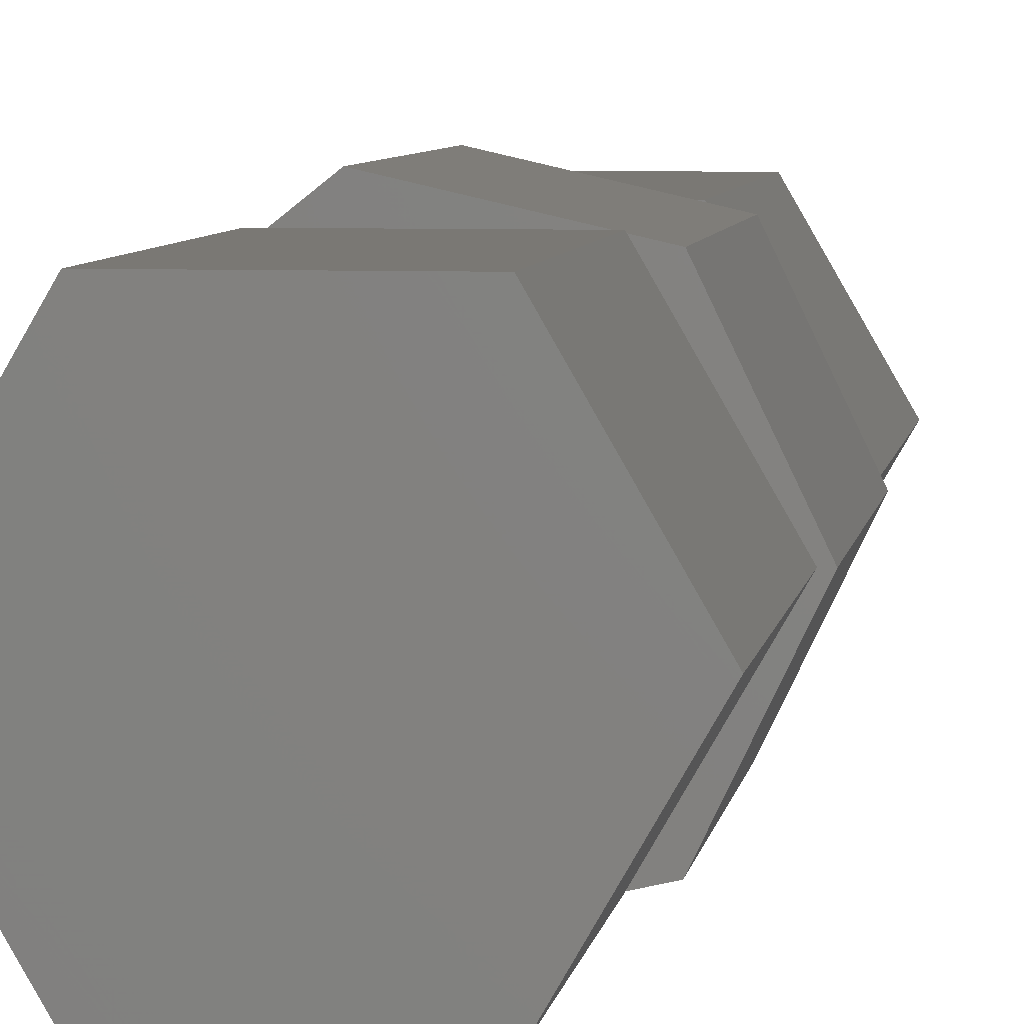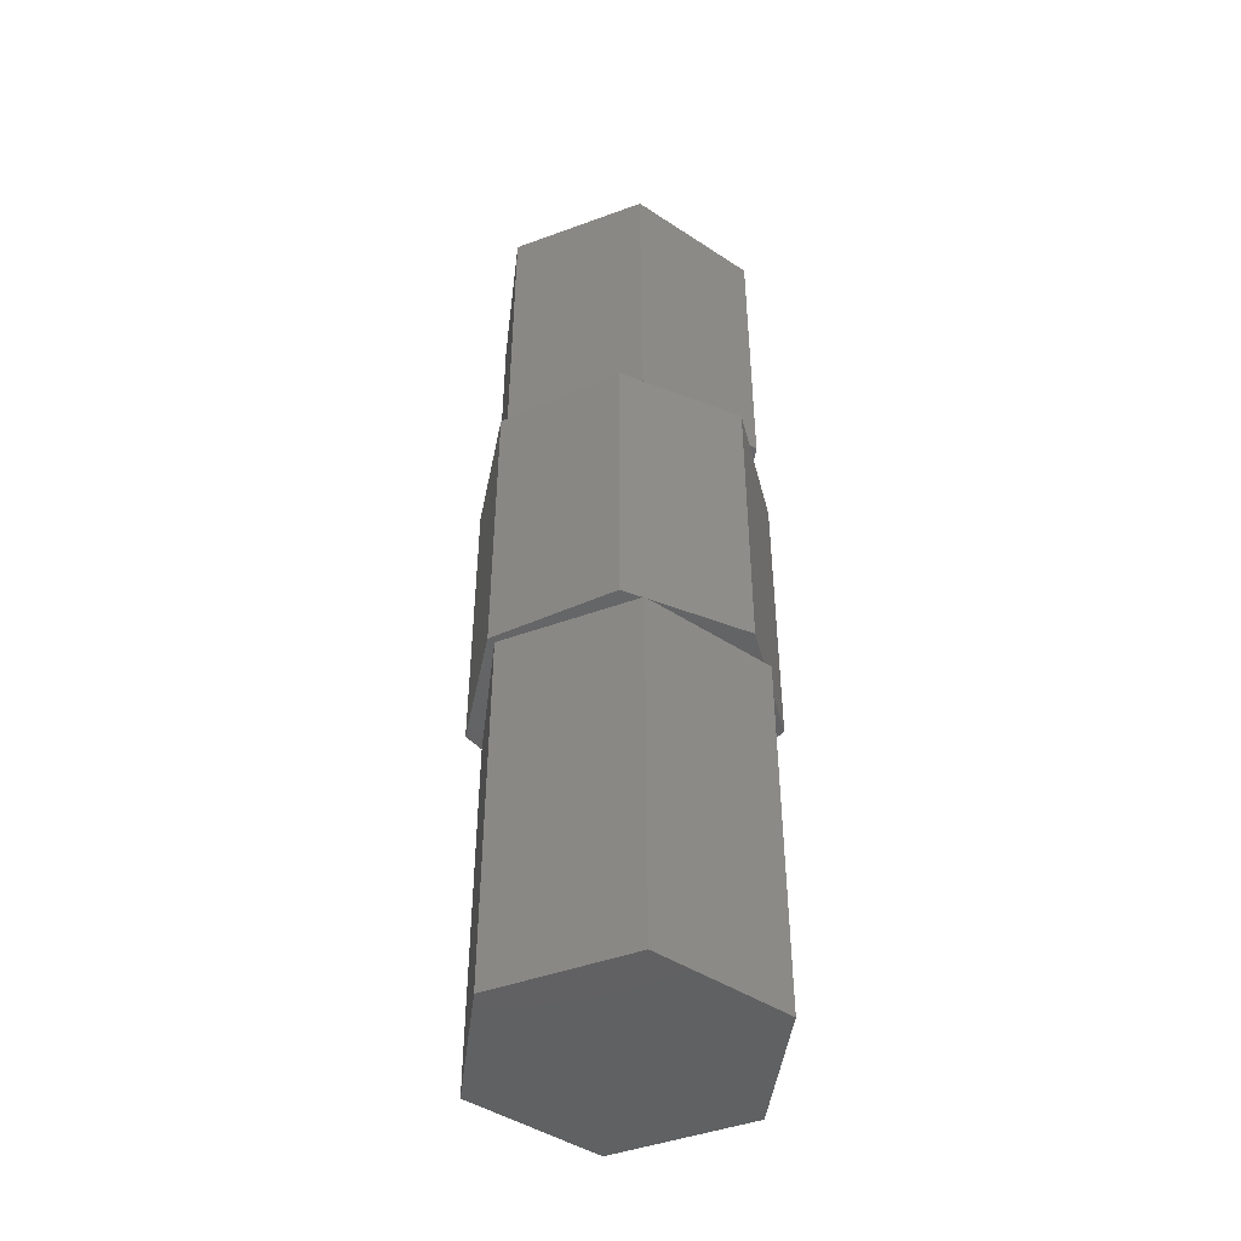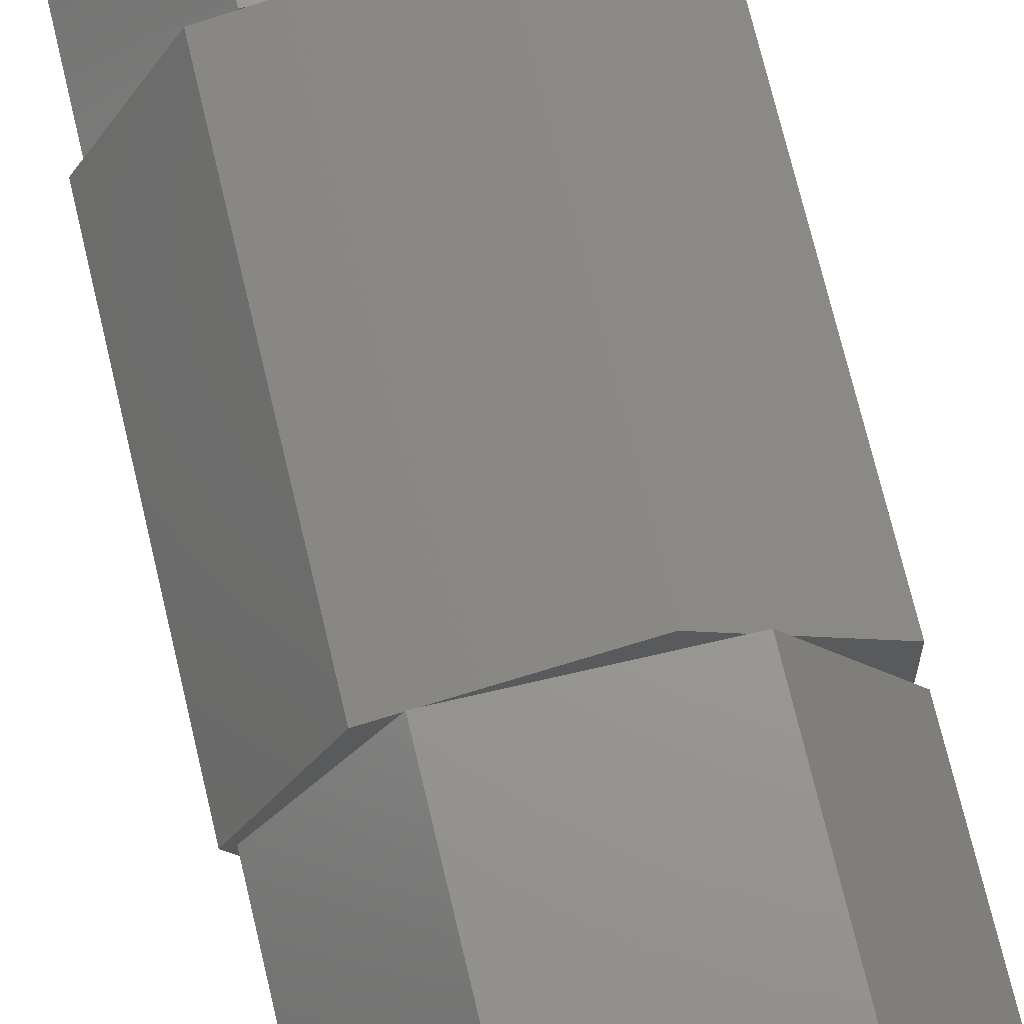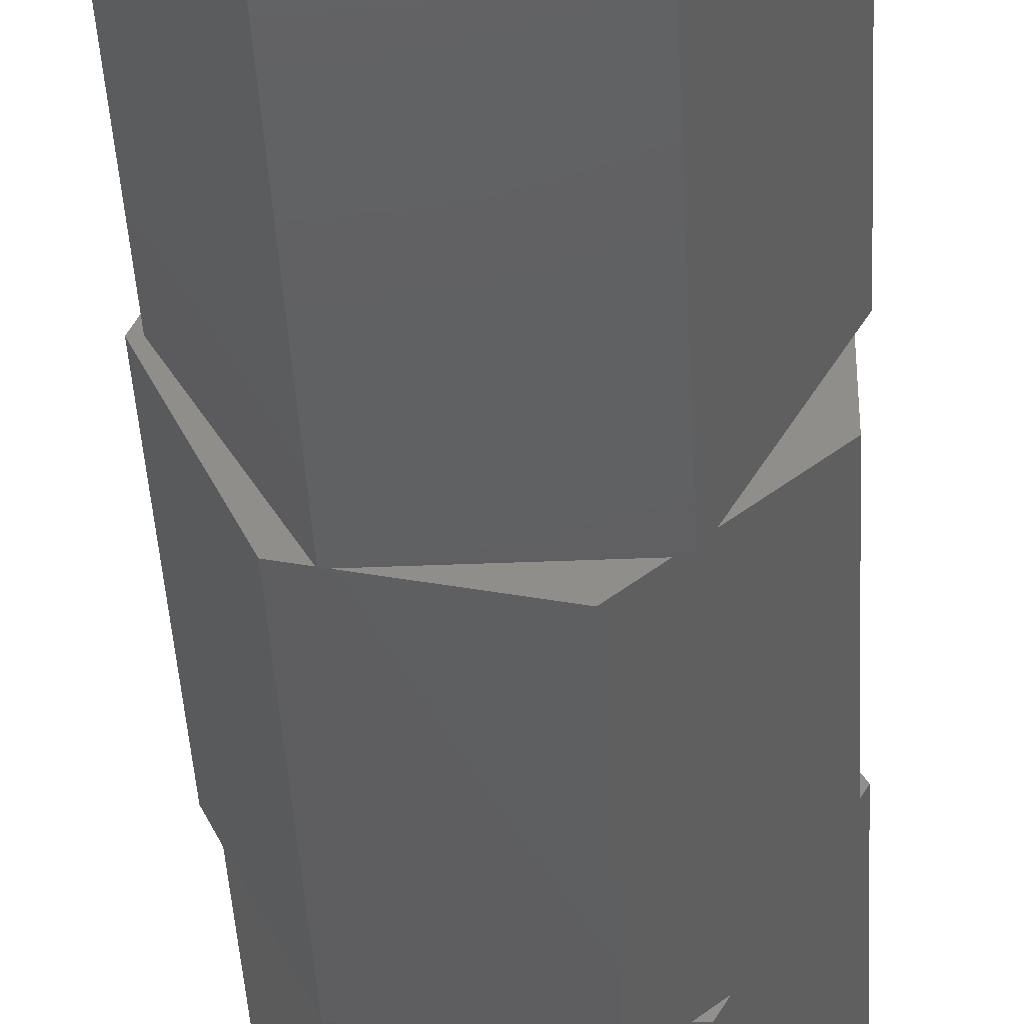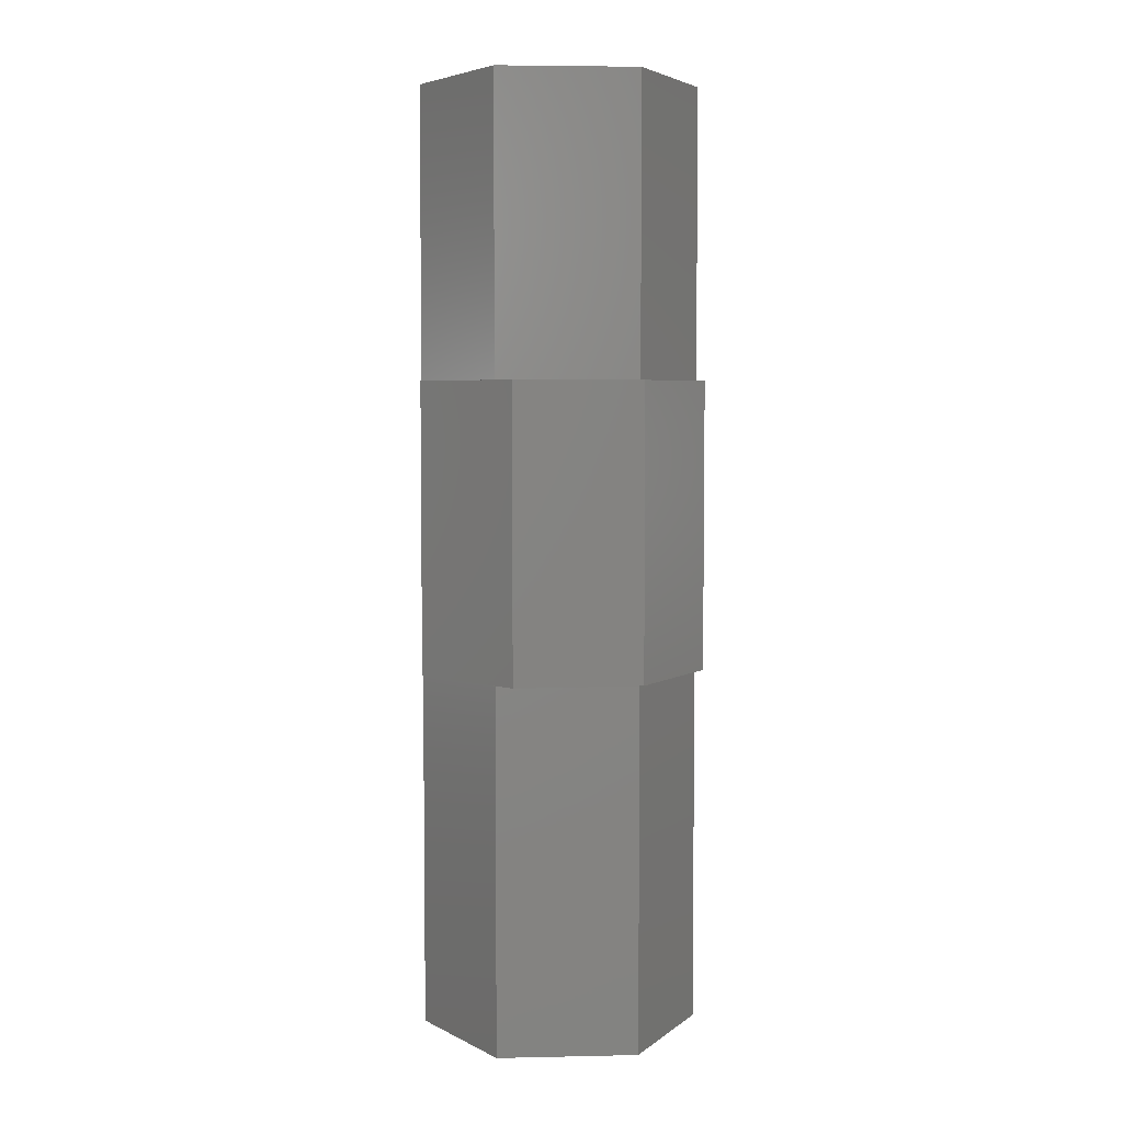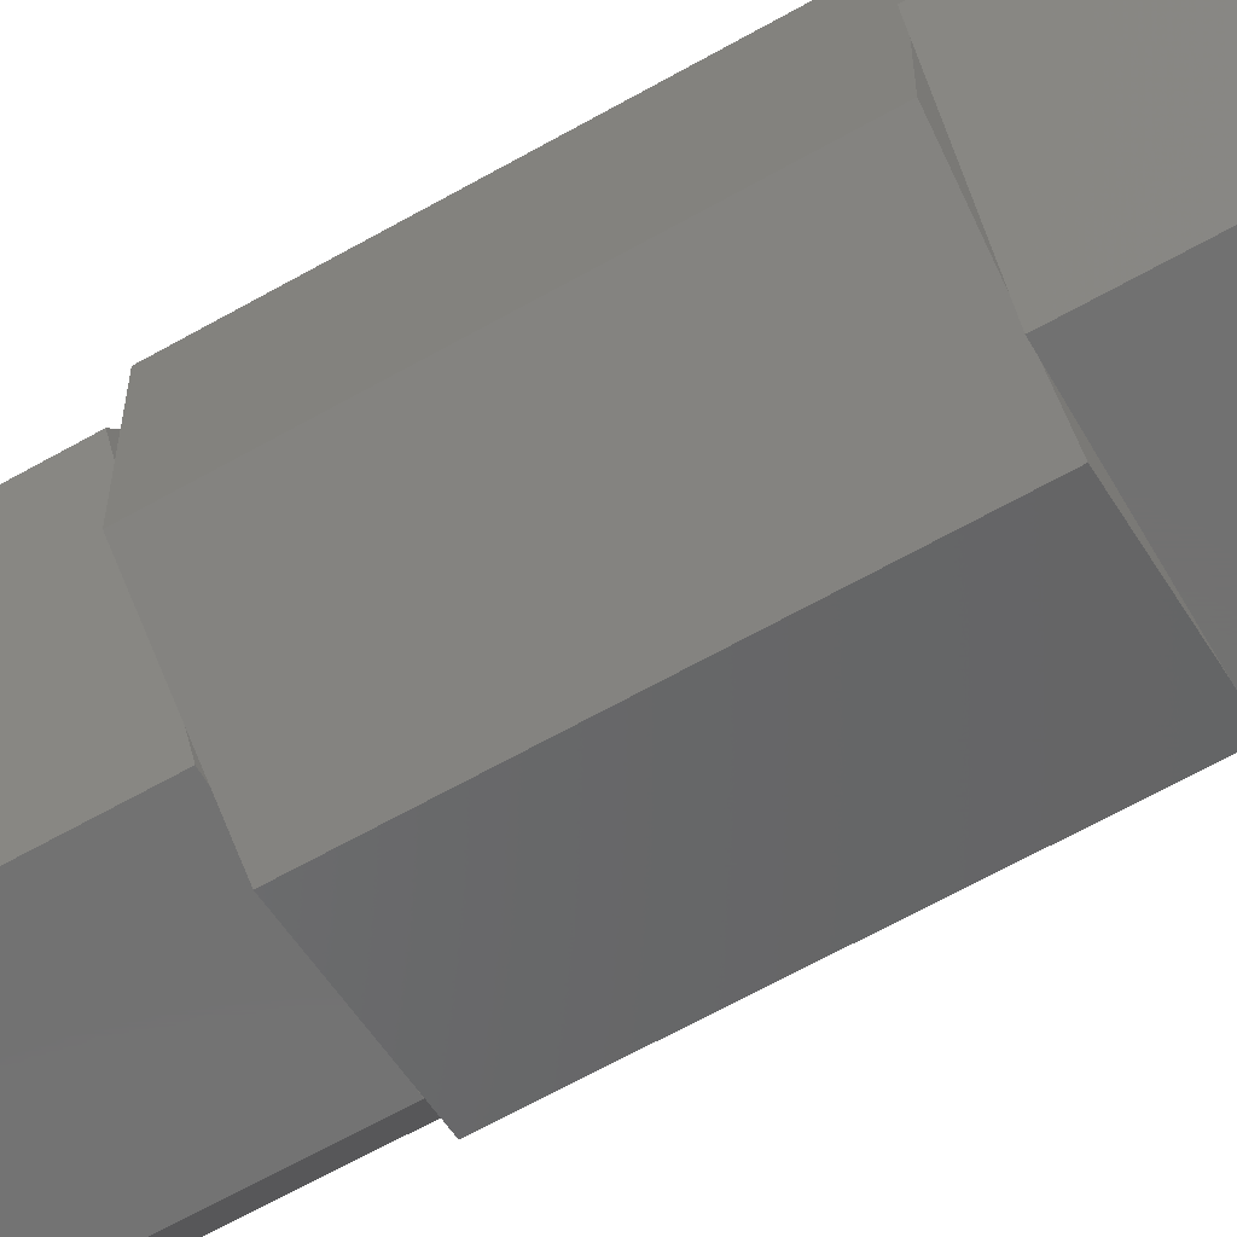
<metadata>
{"format":"stl","ext":"stl","renderer":"f3d","projection":"perspective","resolution":1024,"background":"white","views":[{"elev":5.7,"azim":7.8,"up":"+Y"},{"elev":-45.5,"azim":142.9,"up":"+Z"},{"elev":69.8,"azim":166.8,"up":"+Y"},{"elev":-41.1,"azim":-177.1,"up":"+Y"},{"elev":4.9,"azim":56.2,"up":"+Z"},{"elev":-63.7,"azim":-60.1,"up":"+Y"}]}
</metadata>
<code>
# stl→obj: 58 verts, 112 faces
v -1.9 0 0
v -0.95 1.645 0
v -0.95 -1.645 0
v 0.95 1.645 0
v 1.9 0 0
v 0.95 -1.645 0
v -1.9 0 5
v -1.802 0.1698 5
v -1.055 1.463 5
v -0.95 1.645 5
v -1.055 -1.463 5
v -0.95 -1.645 5
v -1.802 -0.1698 5
v -0.8268 -1.645 5
v 0.95 -1.645 5
v 0.8887 -1.645 5
v 0.9593 -1.629 5
v 1.9 0 5
v 0.95 1.645 5
v 0.9593 1.629 5
v -0.8268 1.645 5
v 0.8887 1.645 5
v -1.802 0.8678 5
v -1.802 0.8678 9
v -1.055 1.463 9
v -0.8268 1.645 9
v -0.445 1.95 9
v -0.445 1.95 5
v -1.802 -0.8678 5
v -1.802 -0.8678 9
v -1.802 -0.1698 9
v -1.802 0.1698 9
v -0.445 -1.95 5
v -1.055 -1.463 9
v -0.445 -1.95 9
v -0.8268 -1.645 9
v 1.247 -1.564 5
v 0.8887 -1.645 9
v 1.247 -1.564 9
v 0.9593 -1.629 9
v 1.247 1.564 5
v 2 0 5
v 0.8887 1.645 9
v 0.9593 1.629 9
v 1.247 1.564 9
v -0.95 1.645 9
v -0.95 1.645 13
v 0.95 1.645 13
v 0.95 1.645 9
v -1.9 0 9
v -1.9 0 13
v -0.95 -1.645 9
v -0.95 -1.645 13
v 0.95 -1.645 9
v 0.95 -1.645 13
v 1.9 0 13
v 1.9 0 9
v 2 0 9
f 1 2 3
f 3 2 4
f 3 4 5
f 3 5 6
f 1 7 2
f 2 7 8
f 2 8 9
f 2 9 10
f 1 3 7
f 11 3 12
f 13 3 11
f 7 3 13
f 12 3 6
f 14 12 6
f 15 16 6
f 16 14 6
f 15 6 5
f 17 15 5
f 18 17 5
f 5 4 19
f 18 5 20
f 20 5 19
f 2 10 4
f 4 10 21
f 4 21 22
f 4 22 19
f 21 10 9
f 9 8 23
f 23 24 9
f 9 24 25
f 9 25 26
f 9 26 27
f 21 27 28
f 9 27 21
f 13 8 7
f 29 30 13
f 13 30 31
f 13 31 32
f 13 32 24
f 8 24 23
f 13 24 8
f 11 29 13
f 30 29 11
f 33 30 14
f 14 30 11
f 34 30 33
f 35 36 33
f 36 34 33
f 12 14 11
f 33 14 16
f 35 33 16
f 37 35 17
f 17 35 16
f 38 35 37
f 39 40 37
f 40 38 37
f 15 17 16
f 17 18 37
f 41 18 20
f 42 18 41
f 37 18 42
f 20 19 22
f 28 27 22
f 22 27 43
f 22 43 44
f 22 44 45
f 20 45 41
f 22 45 20
f 22 21 28
f 27 26 43
f 46 26 25
f 46 47 26
f 26 47 48
f 43 48 49
f 26 48 43
f 24 32 25
f 50 51 32
f 32 51 47
f 25 47 46
f 32 47 25
f 32 31 50
f 31 30 34
f 50 31 51
f 51 31 34
f 51 34 52
f 51 52 53
f 36 52 34
f 53 52 36
f 54 53 38
f 38 53 36
f 55 53 54
f 38 36 35
f 40 54 38
f 55 54 40
f 56 55 57
f 57 55 40
f 57 40 39
f 45 57 58
f 58 57 39
f 44 57 45
f 39 37 42
f 58 39 42
f 42 41 45
f 58 42 45
f 49 44 43
f 44 49 48
f 57 44 56
f 56 44 48
f 47 51 53
f 56 47 55
f 55 47 53
f 48 47 56

</code>
